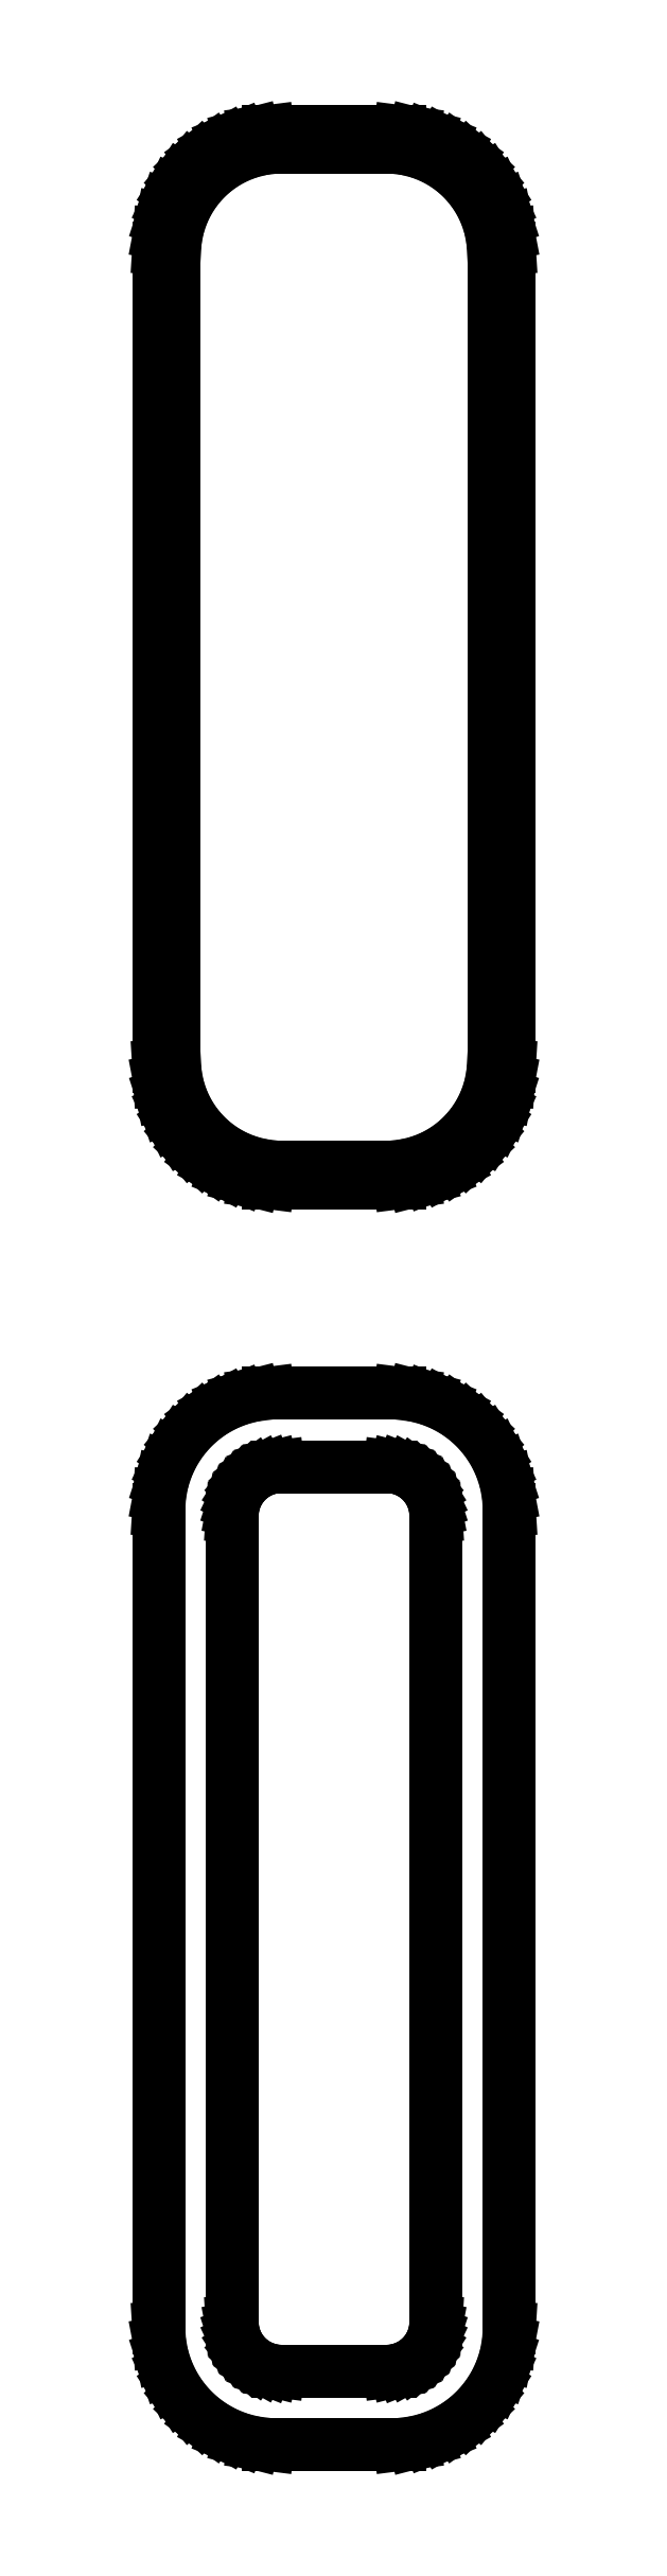
<metadata>
{"format":"dxf","ext":"dxf","renderer":"ezdxf+matplotlib","layout":"modelspace","background":"white","min_lineweight":24,"dpi":150}
</metadata>
<code>
0
SECTION
2
ENTITIES
0
LINE
8
0
10
3.437
20
139.6
11
4.045
21
139.7
0
LINE
8
0
10
4.045
20
139.7
11
4.629
21
140
0
LINE
8
0
10
4.629
20
140
11
5.179
21
140.3
0
LINE
8
0
10
5.179
20
140.3
11
5.687
21
140.6
0
LINE
8
0
10
5.687
20
140.6
11
6.145
21
141.1
0
LINE
8
0
10
6.145
20
141.1
11
6.545
21
141.6
0
LINE
8
0
10
6.545
20
141.6
11
6.882
21
142.1
0
LINE
8
0
10
6.882
20
142.1
11
7.149
21
142.7
0
LINE
8
0
10
7.149
20
142.7
11
7.343
21
143.3
0
LINE
8
0
10
7.343
20
143.3
11
7.461
21
143.9
0
LINE
8
0
10
7.461
20
143.9
11
7.5
21
144.5
0
LINE
8
0
10
7.5
20
144.5
11
7.5
21
179.5
0
LINE
8
0
10
7.5
20
179.5
11
7.461
21
180.1
0
LINE
8
0
10
7.461
20
180.1
11
7.343
21
180.7
0
LINE
8
0
10
7.343
20
180.7
11
7.149
21
181.3
0
LINE
8
0
10
7.149
20
181.3
11
6.882
21
181.9
0
LINE
8
0
10
6.882
20
181.9
11
6.545
21
182.4
0
LINE
8
0
10
6.545
20
182.4
11
6.145
21
182.9
0
LINE
8
0
10
6.145
20
182.9
11
5.687
21
183.4
0
LINE
8
0
10
5.687
20
183.4
11
5.179
21
183.7
0
LINE
8
0
10
5.179
20
183.7
11
4.629
21
184
0
LINE
8
0
10
4.629
20
184
11
4.045
21
184.3
0
LINE
8
0
10
4.045
20
184.3
11
3.437
21
184.4
0
LINE
8
0
10
3.437
20
184.4
11
2.814
21
184.5
0
LINE
8
0
10
2.814
20
184.5
11
-2.814
21
184.5
0
LINE
8
0
10
-2.814
20
184.5
11
-3.437
21
184.4
0
LINE
8
0
10
-3.437
20
184.4
11
-4.045
21
184.3
0
LINE
8
0
10
-4.045
20
184.3
11
-4.629
21
184
0
LINE
8
0
10
-4.629
20
184
11
-5.179
21
183.7
0
LINE
8
0
10
-5.179
20
183.7
11
-5.687
21
183.4
0
LINE
8
0
10
-5.687
20
183.4
11
-6.145
21
182.9
0
LINE
8
0
10
-6.145
20
182.9
11
-6.545
21
182.4
0
LINE
8
0
10
-6.545
20
182.4
11
-6.882
21
181.9
0
LINE
8
0
10
-6.882
20
181.9
11
-7.149
21
181.3
0
LINE
8
0
10
-7.149
20
181.3
11
-7.343
21
180.7
0
LINE
8
0
10
-7.343
20
180.7
11
-7.461
21
180.1
0
LINE
8
0
10
-7.461
20
180.1
11
-7.5
21
179.5
0
LINE
8
0
10
-7.5
20
179.5
11
-7.5
21
144.5
0
LINE
8
0
10
-7.5
20
144.5
11
-7.461
21
143.9
0
LINE
8
0
10
-7.461
20
143.9
11
-7.343
21
143.3
0
LINE
8
0
10
-7.343
20
143.3
11
-7.149
21
142.7
0
LINE
8
0
10
-7.149
20
142.7
11
-6.882
21
142.1
0
LINE
8
0
10
-6.882
20
142.1
11
-6.545
21
141.6
0
LINE
8
0
10
-6.545
20
141.6
11
-6.145
21
141.1
0
LINE
8
0
10
-6.145
20
141.1
11
-5.687
21
140.6
0
LINE
8
0
10
-5.687
20
140.6
11
-5.179
21
140.3
0
LINE
8
0
10
-5.179
20
140.3
11
-4.629
21
140
0
LINE
8
0
10
-4.629
20
140
11
-4.045
21
139.7
0
LINE
8
0
10
-4.045
20
139.7
11
-3.437
21
139.6
0
LINE
8
0
10
-3.437
20
139.6
11
-2.814
21
139.5
0
LINE
8
0
10
-2.814
20
139.5
11
2.814
21
139.5
0
LINE
8
0
10
2.814
20
139.5
11
3.437
21
139.6
0
LINE
8
0
10
-2.537
20
140.2
11
-3.108
21
140.3
0
LINE
8
0
10
-3.108
20
140.3
11
-3.665
21
140.4
0
LINE
8
0
10
-3.665
20
140.4
11
-4.199
21
140.6
0
LINE
8
0
10
-4.199
20
140.6
11
-4.703
21
140.9
0
LINE
8
0
10
-4.703
20
140.9
11
-5.168
21
141.2
0
LINE
8
0
10
-5.168
20
141.2
11
-5.588
21
141.6
0
LINE
8
0
10
-5.588
20
141.6
11
-5.954
21
142.1
0
LINE
8
0
10
-5.954
20
142.1
11
-6.262
21
142.5
0
LINE
8
0
10
-6.262
20
142.5
11
-6.507
21
143.1
0
LINE
8
0
10
-6.507
20
143.1
11
-6.685
21
143.6
0
LINE
8
0
10
-6.685
20
143.6
11
-6.792
21
144.2
0
LINE
8
0
10
-6.792
20
144.2
11
-6.828
21
144.8
0
LINE
8
0
10
-6.828
20
144.8
11
-6.828
21
179.2
0
LINE
8
0
10
-6.828
20
179.2
11
-6.792
21
179.8
0
LINE
8
0
10
-6.792
20
179.8
11
-6.685
21
180.4
0
LINE
8
0
10
-6.685
20
180.4
11
-6.507
21
180.9
0
LINE
8
0
10
-6.507
20
180.9
11
-6.262
21
181.5
0
LINE
8
0
10
-6.262
20
181.5
11
-5.954
21
181.9
0
LINE
8
0
10
-5.954
20
181.9
11
-5.588
21
182.4
0
LINE
8
0
10
-5.588
20
182.4
11
-5.168
21
182.8
0
LINE
8
0
10
-5.168
20
182.8
11
-4.703
21
183.1
0
LINE
8
0
10
-4.703
20
183.1
11
-4.199
21
183.4
0
LINE
8
0
10
-4.199
20
183.4
11
-3.665
21
183.6
0
LINE
8
0
10
-3.665
20
183.6
11
-3.108
21
183.7
0
LINE
8
0
10
-3.108
20
183.7
11
-2.537
21
183.8
0
LINE
8
0
10
-2.537
20
183.8
11
2.537
21
183.8
0
LINE
8
0
10
2.537
20
183.8
11
3.108
21
183.7
0
LINE
8
0
10
3.108
20
183.7
11
3.665
21
183.6
0
LINE
8
0
10
3.665
20
183.6
11
4.199
21
183.4
0
LINE
8
0
10
4.199
20
183.4
11
4.703
21
183.1
0
LINE
8
0
10
4.703
20
183.1
11
5.168
21
182.8
0
LINE
8
0
10
5.168
20
182.8
11
5.588
21
182.4
0
LINE
8
0
10
5.588
20
182.4
11
5.954
21
181.9
0
LINE
8
0
10
5.954
20
181.9
11
6.262
21
181.5
0
LINE
8
0
10
6.262
20
181.5
11
6.507
21
180.9
0
LINE
8
0
10
6.507
20
180.9
11
6.685
21
180.4
0
LINE
8
0
10
6.685
20
180.4
11
6.792
21
179.8
0
LINE
8
0
10
6.792
20
179.8
11
6.828
21
179.2
0
LINE
8
0
10
6.828
20
179.2
11
6.828
21
144.8
0
LINE
8
0
10
6.828
20
144.8
11
6.792
21
144.2
0
LINE
8
0
10
6.792
20
144.2
11
6.685
21
143.6
0
LINE
8
0
10
6.685
20
143.6
11
6.507
21
143.1
0
LINE
8
0
10
6.507
20
143.1
11
6.262
21
142.5
0
LINE
8
0
10
6.262
20
142.5
11
5.954
21
142.1
0
LINE
8
0
10
5.954
20
142.1
11
5.588
21
141.6
0
LINE
8
0
10
5.588
20
141.6
11
5.168
21
141.2
0
LINE
8
0
10
5.168
20
141.2
11
4.703
21
140.9
0
LINE
8
0
10
4.703
20
140.9
11
4.199
21
140.6
0
LINE
8
0
10
4.199
20
140.6
11
3.665
21
140.4
0
LINE
8
0
10
3.665
20
140.4
11
3.108
21
140.3
0
LINE
8
0
10
3.108
20
140.3
11
2.537
21
140.2
0
LINE
8
0
10
2.537
20
140.2
11
-2.537
21
140.2
0
LINE
8
0
10
3.437
20
85.59
11
4.045
21
85.74
0
LINE
8
0
10
4.045
20
85.74
11
4.629
21
85.98
0
LINE
8
0
10
4.629
20
85.98
11
5.179
21
86.28
0
LINE
8
0
10
5.179
20
86.28
11
5.687
21
86.65
0
LINE
8
0
10
5.687
20
86.65
11
6.145
21
87.08
0
LINE
8
0
10
6.145
20
87.08
11
6.545
21
87.56
0
LINE
8
0
10
6.545
20
87.56
11
6.882
21
88.09
0
LINE
8
0
10
6.882
20
88.09
11
7.149
21
88.66
0
LINE
8
0
10
7.149
20
88.66
11
7.343
21
89.26
0
LINE
8
0
10
7.343
20
89.26
11
7.461
21
89.87
0
LINE
8
0
10
7.461
20
89.87
11
7.5
21
90.5
0
LINE
8
0
10
7.5
20
90.5
11
7.5
21
125.5
0
LINE
8
0
10
7.5
20
125.5
11
7.461
21
126.1
0
LINE
8
0
10
7.461
20
126.1
11
7.343
21
126.7
0
LINE
8
0
10
7.343
20
126.7
11
7.149
21
127.3
0
LINE
8
0
10
7.149
20
127.3
11
6.882
21
127.9
0
LINE
8
0
10
6.882
20
127.9
11
6.545
21
128.4
0
LINE
8
0
10
6.545
20
128.4
11
6.145
21
128.9
0
LINE
8
0
10
6.145
20
128.9
11
5.687
21
129.4
0
LINE
8
0
10
5.687
20
129.4
11
5.179
21
129.7
0
LINE
8
0
10
5.179
20
129.7
11
4.629
21
130
0
LINE
8
0
10
4.629
20
130
11
4.045
21
130.3
0
LINE
8
0
10
4.045
20
130.3
11
3.437
21
130.4
0
LINE
8
0
10
3.437
20
130.4
11
2.814
21
130.5
0
LINE
8
0
10
2.814
20
130.5
11
-2.814
21
130.5
0
LINE
8
0
10
-2.814
20
130.5
11
-3.437
21
130.4
0
LINE
8
0
10
-3.437
20
130.4
11
-4.045
21
130.3
0
LINE
8
0
10
-4.045
20
130.3
11
-4.629
21
130
0
LINE
8
0
10
-4.629
20
130
11
-5.179
21
129.7
0
LINE
8
0
10
-5.179
20
129.7
11
-5.687
21
129.4
0
LINE
8
0
10
-5.687
20
129.4
11
-6.145
21
128.9
0
LINE
8
0
10
-6.145
20
128.9
11
-6.545
21
128.4
0
LINE
8
0
10
-6.545
20
128.4
11
-6.882
21
127.9
0
LINE
8
0
10
-6.882
20
127.9
11
-7.149
21
127.3
0
LINE
8
0
10
-7.149
20
127.3
11
-7.343
21
126.7
0
LINE
8
0
10
-7.343
20
126.7
11
-7.461
21
126.1
0
LINE
8
0
10
-7.461
20
126.1
11
-7.5
21
125.5
0
LINE
8
0
10
-7.5
20
125.5
11
-7.5
21
90.5
0
LINE
8
0
10
-7.5
20
90.5
11
-7.461
21
89.87
0
LINE
8
0
10
-7.461
20
89.87
11
-7.343
21
89.26
0
LINE
8
0
10
-7.343
20
89.26
11
-7.149
21
88.66
0
LINE
8
0
10
-7.149
20
88.66
11
-6.882
21
88.09
0
LINE
8
0
10
-6.882
20
88.09
11
-6.545
21
87.56
0
LINE
8
0
10
-6.545
20
87.56
11
-6.145
21
87.08
0
LINE
8
0
10
-6.145
20
87.08
11
-5.687
21
86.65
0
LINE
8
0
10
-5.687
20
86.65
11
-5.179
21
86.28
0
LINE
8
0
10
-5.179
20
86.28
11
-4.629
21
85.98
0
LINE
8
0
10
-4.629
20
85.98
11
-4.045
21
85.74
0
LINE
8
0
10
-4.045
20
85.74
11
-3.437
21
85.59
0
LINE
8
0
10
-3.437
20
85.59
11
-2.814
21
85.51
0
LINE
8
0
10
-2.814
20
85.51
11
2.814
21
85.51
0
LINE
8
0
10
2.814
20
85.51
11
3.437
21
85.59
0
LINE
8
0
10
-2.382
20
88.64
11
-2.645
21
88.68
0
LINE
8
0
10
-2.645
20
88.68
11
-2.902
21
88.74
0
LINE
8
0
10
-2.902
20
88.74
11
-3.148
21
88.84
0
LINE
8
0
10
-3.148
20
88.84
11
-3.38
21
88.97
0
LINE
8
0
10
-3.38
20
88.97
11
-3.595
21
89.12
0
LINE
8
0
10
-3.595
20
89.12
11
-3.788
21
89.31
0
LINE
8
0
10
-3.788
20
89.31
11
-3.957
21
89.51
0
LINE
8
0
10
-3.957
20
89.51
11
-4.099
21
89.73
0
LINE
8
0
10
-4.099
20
89.73
11
-4.211
21
89.97
0
LINE
8
0
10
-4.211
20
89.97
11
-4.293
21
90.23
0
LINE
8
0
10
-4.293
20
90.23
11
-4.343
21
90.49
0
LINE
8
0
10
-4.343
20
90.49
11
-4.36
21
90.75
0
LINE
8
0
10
-4.36
20
90.75
11
-4.36
21
125.2
0
LINE
8
0
10
-4.36
20
125.2
11
-4.343
21
125.5
0
LINE
8
0
10
-4.343
20
125.5
11
-4.293
21
125.8
0
LINE
8
0
10
-4.293
20
125.8
11
-4.211
21
126
0
LINE
8
0
10
-4.211
20
126
11
-4.099
21
126.3
0
LINE
8
0
10
-4.099
20
126.3
11
-3.957
21
126.5
0
LINE
8
0
10
-3.957
20
126.5
11
-3.788
21
126.7
0
LINE
8
0
10
-3.788
20
126.7
11
-3.595
21
126.9
0
LINE
8
0
10
-3.595
20
126.9
11
-3.38
21
127
0
LINE
8
0
10
-3.38
20
127
11
-3.148
21
127.2
0
LINE
8
0
10
-3.148
20
127.2
11
-2.902
21
127.3
0
LINE
8
0
10
-2.902
20
127.3
11
-2.645
21
127.3
0
LINE
8
0
10
-2.645
20
127.3
11
-2.382
21
127.4
0
LINE
8
0
10
-2.382
20
127.4
11
2.382
21
127.4
0
LINE
8
0
10
2.382
20
127.4
11
2.645
21
127.3
0
LINE
8
0
10
2.645
20
127.3
11
2.902
21
127.3
0
LINE
8
0
10
2.902
20
127.3
11
3.148
21
127.2
0
LINE
8
0
10
3.148
20
127.2
11
3.38
21
127
0
LINE
8
0
10
3.38
20
127
11
3.595
21
126.9
0
LINE
8
0
10
3.595
20
126.9
11
3.788
21
126.7
0
LINE
8
0
10
3.788
20
126.7
11
3.957
21
126.5
0
LINE
8
0
10
3.957
20
126.5
11
4.099
21
126.3
0
LINE
8
0
10
4.099
20
126.3
11
4.211
21
126
0
LINE
8
0
10
4.211
20
126
11
4.293
21
125.8
0
LINE
8
0
10
4.293
20
125.8
11
4.343
21
125.5
0
LINE
8
0
10
4.343
20
125.5
11
4.36
21
125.2
0
LINE
8
0
10
4.36
20
125.2
11
4.36
21
90.75
0
LINE
8
0
10
4.36
20
90.75
11
4.343
21
90.49
0
LINE
8
0
10
4.343
20
90.49
11
4.293
21
90.23
0
LINE
8
0
10
4.293
20
90.23
11
4.211
21
89.97
0
LINE
8
0
10
4.211
20
89.97
11
4.099
21
89.73
0
LINE
8
0
10
4.099
20
89.73
11
3.957
21
89.51
0
LINE
8
0
10
3.957
20
89.51
11
3.788
21
89.31
0
LINE
8
0
10
3.788
20
89.31
11
3.595
21
89.12
0
LINE
8
0
10
3.595
20
89.12
11
3.38
21
88.97
0
LINE
8
0
10
3.38
20
88.97
11
3.148
21
88.84
0
LINE
8
0
10
3.148
20
88.84
11
2.902
21
88.74
0
LINE
8
0
10
2.902
20
88.74
11
2.645
21
88.68
0
LINE
8
0
10
2.645
20
88.68
11
2.382
21
88.64
0
LINE
8
0
10
2.382
20
88.64
11
-2.382
21
88.64
0
ENDSEC
0
EOF

</code>
